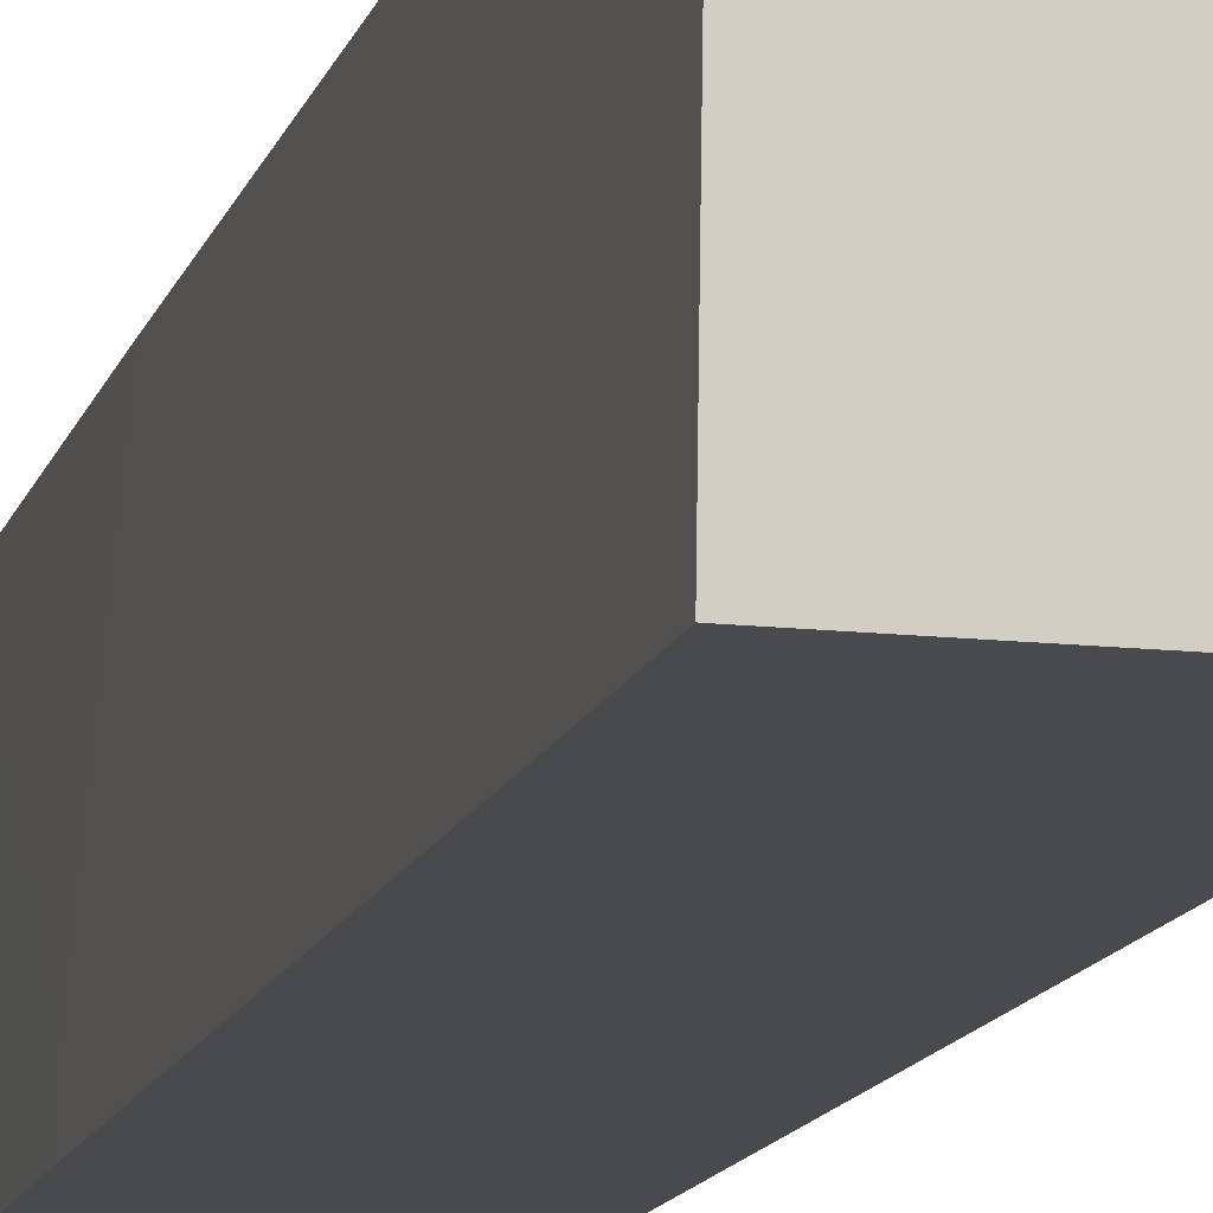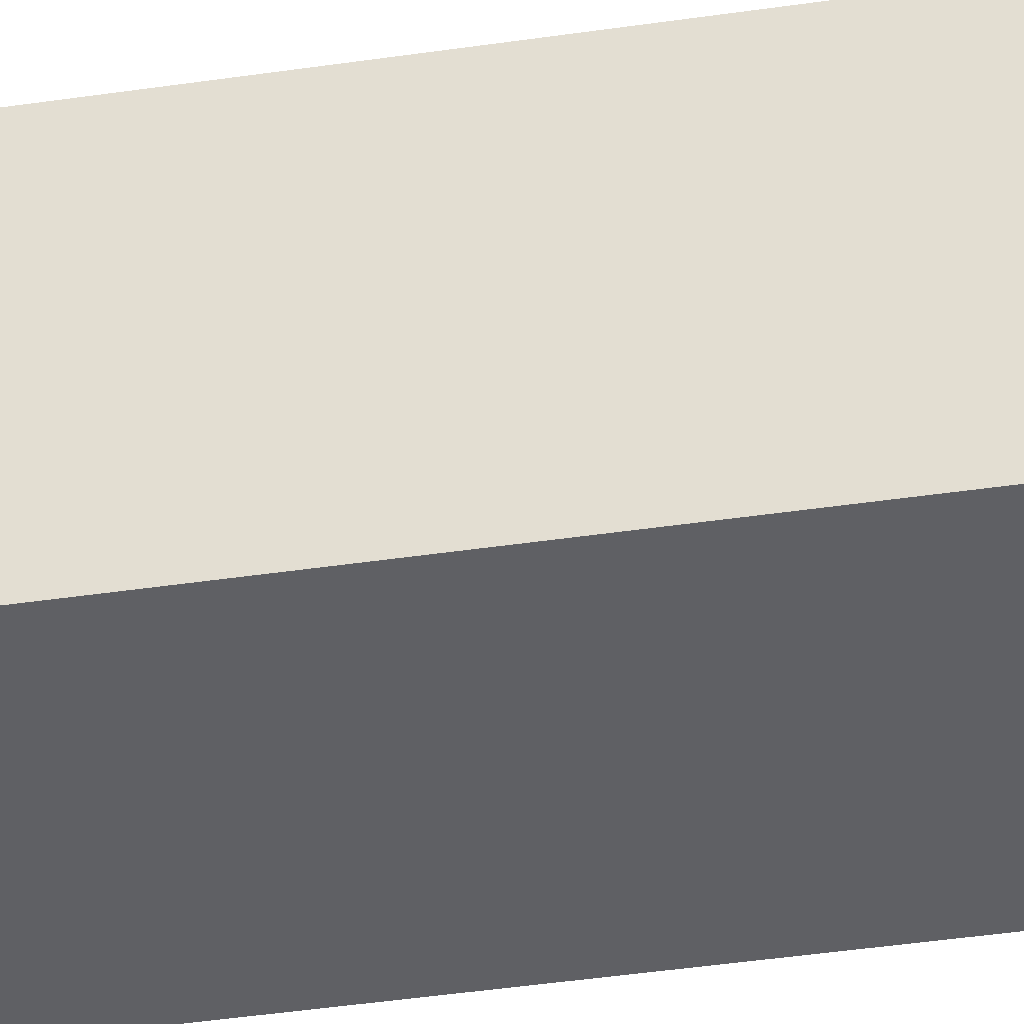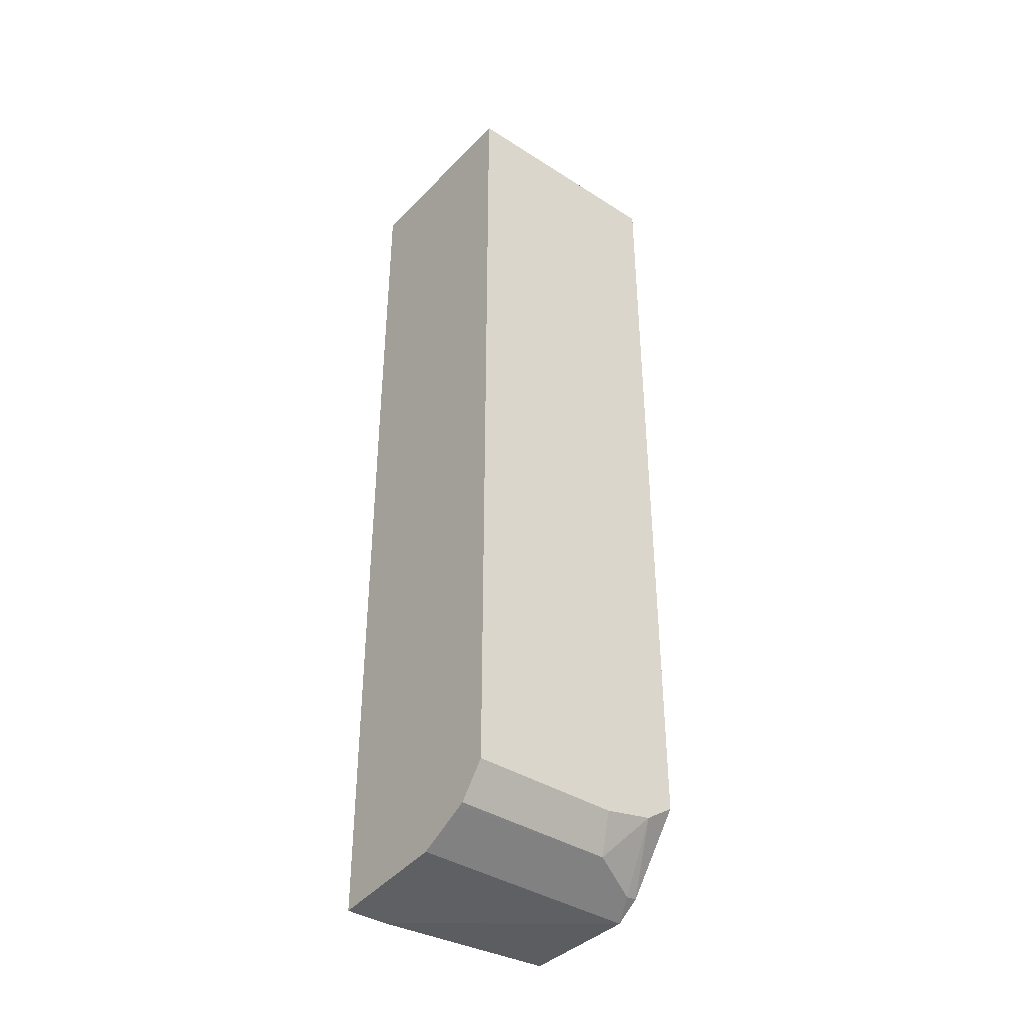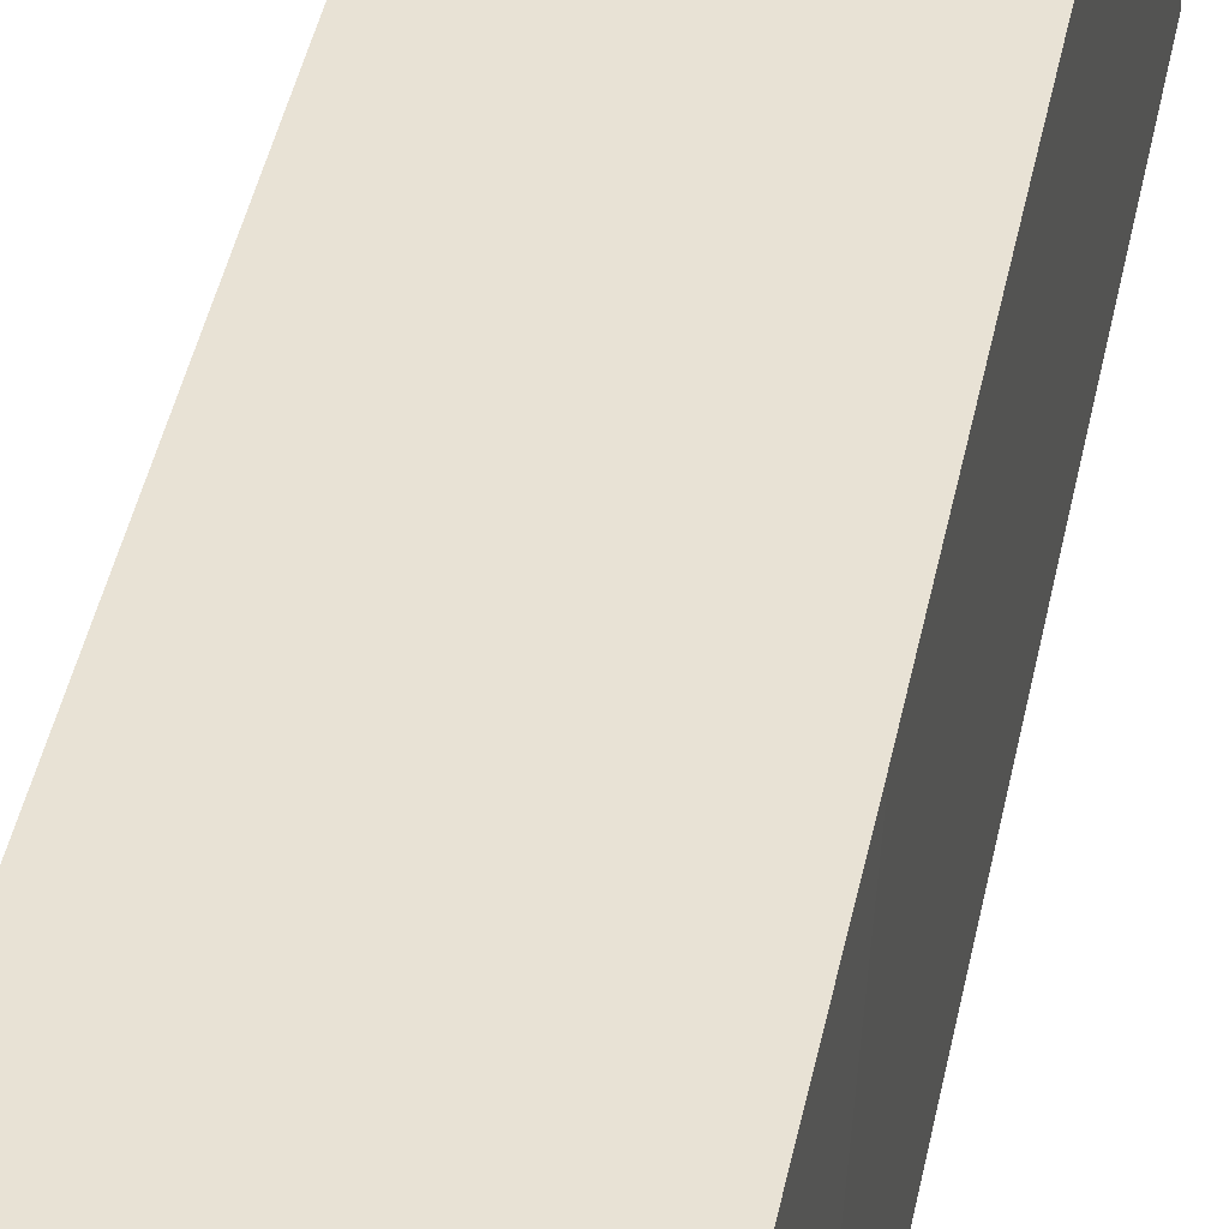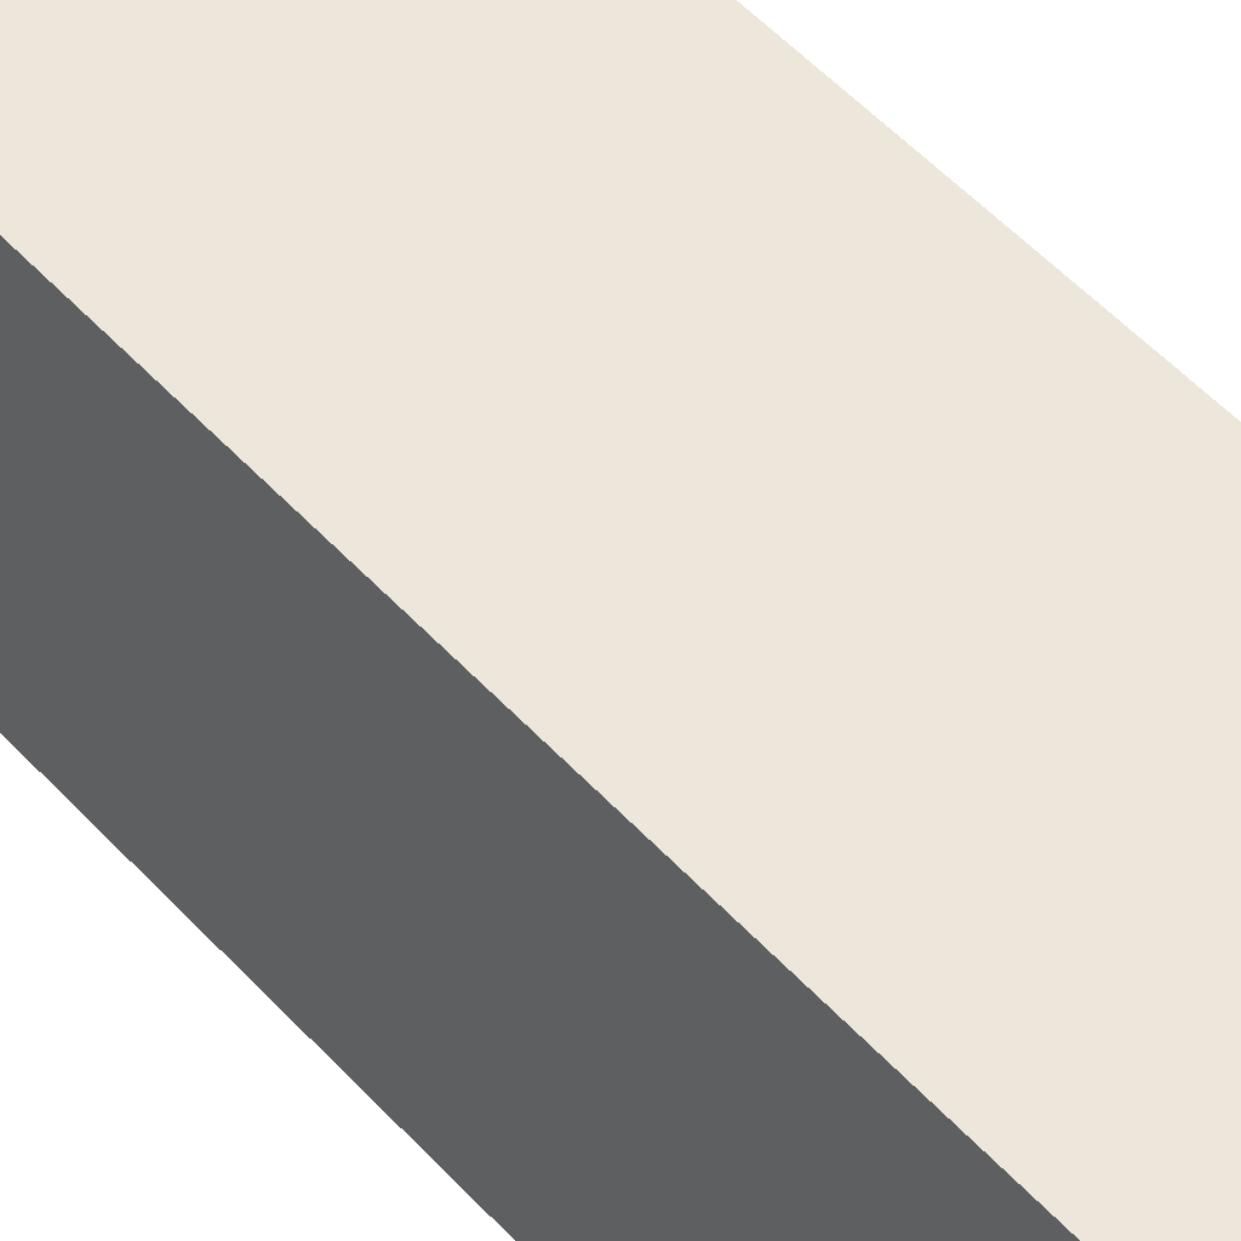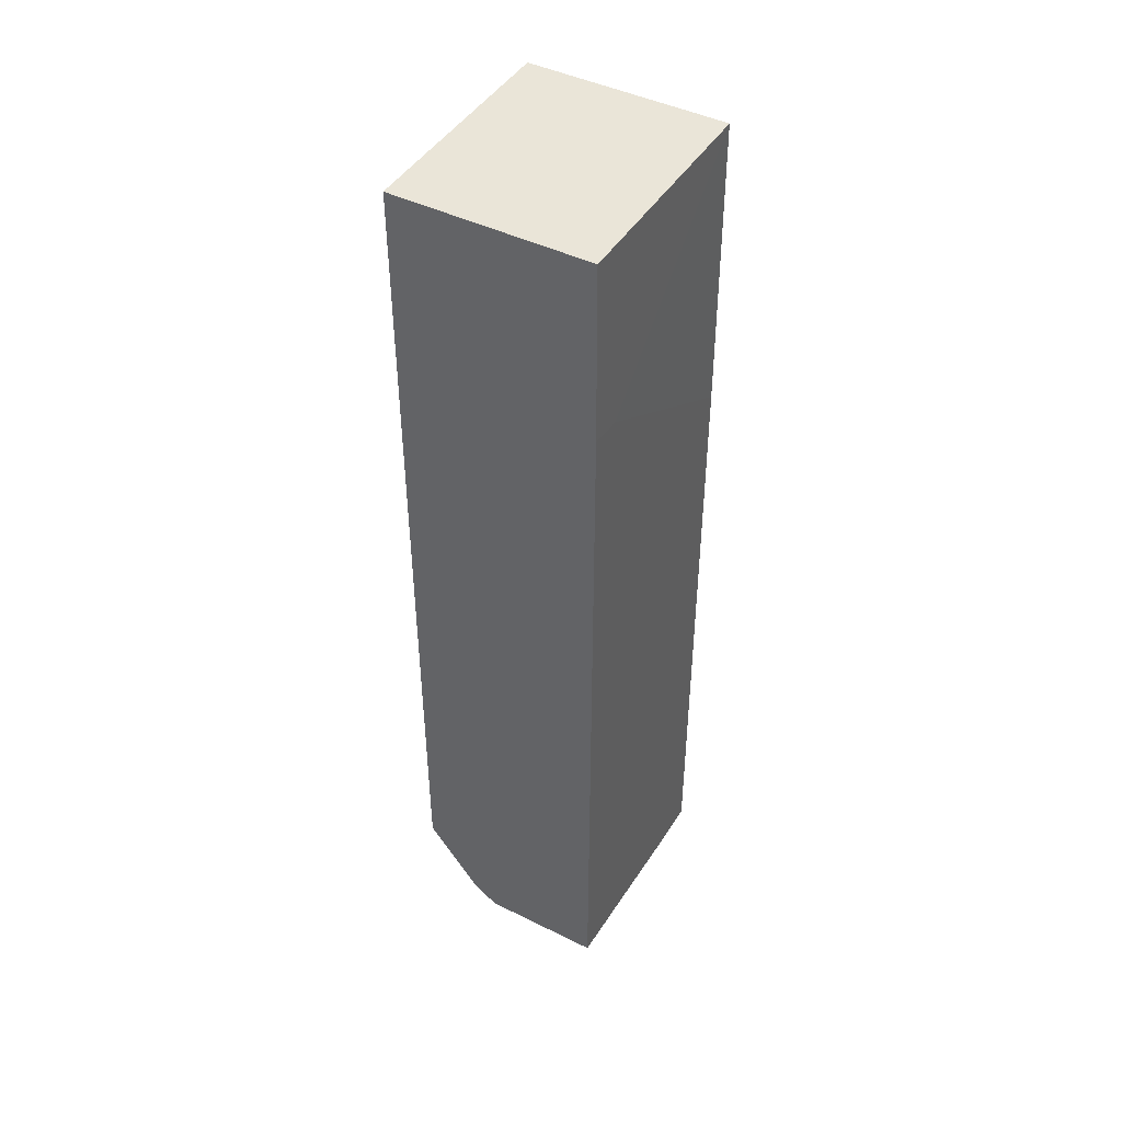
<metadata>
{"format":"obj","ext":"obj","renderer":"f3d","projection":"perspective","resolution":1024,"background":"white","views":[{"elev":-13.3,"azim":165.6,"up":"+Y"},{"elev":-45.0,"azim":-80.4,"up":"+Y"},{"elev":-39.1,"azim":-128.6,"up":"+Z"},{"elev":40.7,"azim":10.8,"up":"+Y"},{"elev":50.6,"azim":139.7,"up":"+Y"},{"elev":45.0,"azim":29.8,"up":"+Z"}]}
</metadata>
<code>
v -0.3554 -0.1185 -0.8883
v -0.3152 -0.025 -0.8936
v -0.3159 -0.1185 -0.8883
v -0.3751 -0.1185 -0.8883
v -0.3751 -0.1184 -0.8883
v -0.3152 -0.004349 -0.8936
v -0.3152 -0.1184 -0.8883
v -0.3152 -0.1185 -0.8806
v -0.3869 -0.1185 -0.8804
v -0.3882 -0.1119 -0.8818
v -0.3794 -0.004349 -0.8862
v -0.3751 -0.004349 -0.8883
v -0.3152 -0.004349 -0.5738
v -0.3152 -0.1185 -0.5152
v -0.4143 -0.1185 -0.844
v -0.4143 -0.1038 -0.8539
v -0.4014 -0.08554 -0.8752
v -0.3992 -0.004349 -0.8763
v -0.3159 -0.004349 -0.4247
v -0.3152 -0.102 -0.5166
v -0.3159 -0.1185 -0.4247
v -0.4143 -0.1185 -0.4247
v -0.4143 -0.07869 -0.8589
v -0.4014 -0.004349 -0.8752
v -0.4143 -0.004349 -0.4247
v -0.4143 -0.004349 -0.8589
f 6 24 26
f 10 17 18
f 10 16 17
f 9 16 10
f 6 19 13
f 6 25 19
f 10 18 11
f 6 26 25
f 9 15 16
f 13 19 20
f 17 23 26
f 14 19 21
f 15 22 25
f 15 25 26
f 15 26 23
f 15 23 16
f 16 23 17
f 17 26 24
f 17 24 18
f 19 25 22
f 19 22 21
f 6 18 24
f 14 20 19
f 6 11 18
f 2 20 14
f 5 11 12
f 6 12 11
f 1 2 3
f 1 3 8
f 1 8 14
f 1 14 21
f 1 21 22
f 1 15 9
f 1 9 4
f 1 4 5
f 1 5 2
f 1 22 15
f 2 12 6
f 2 6 13
f 2 13 20
f 2 14 8
f 2 8 7
f 2 7 3
f 3 7 8
f 4 9 5
f 5 9 10
f 2 5 12
f 5 10 11

</code>
